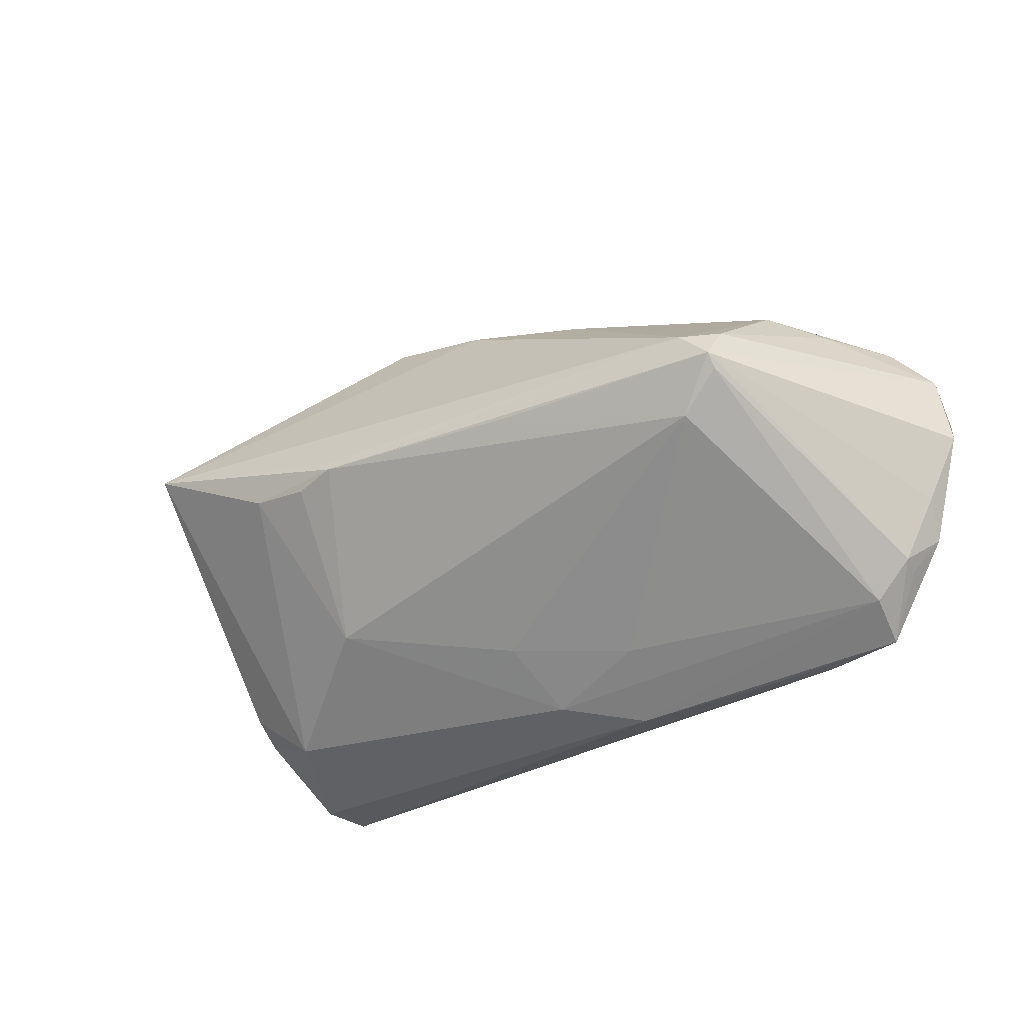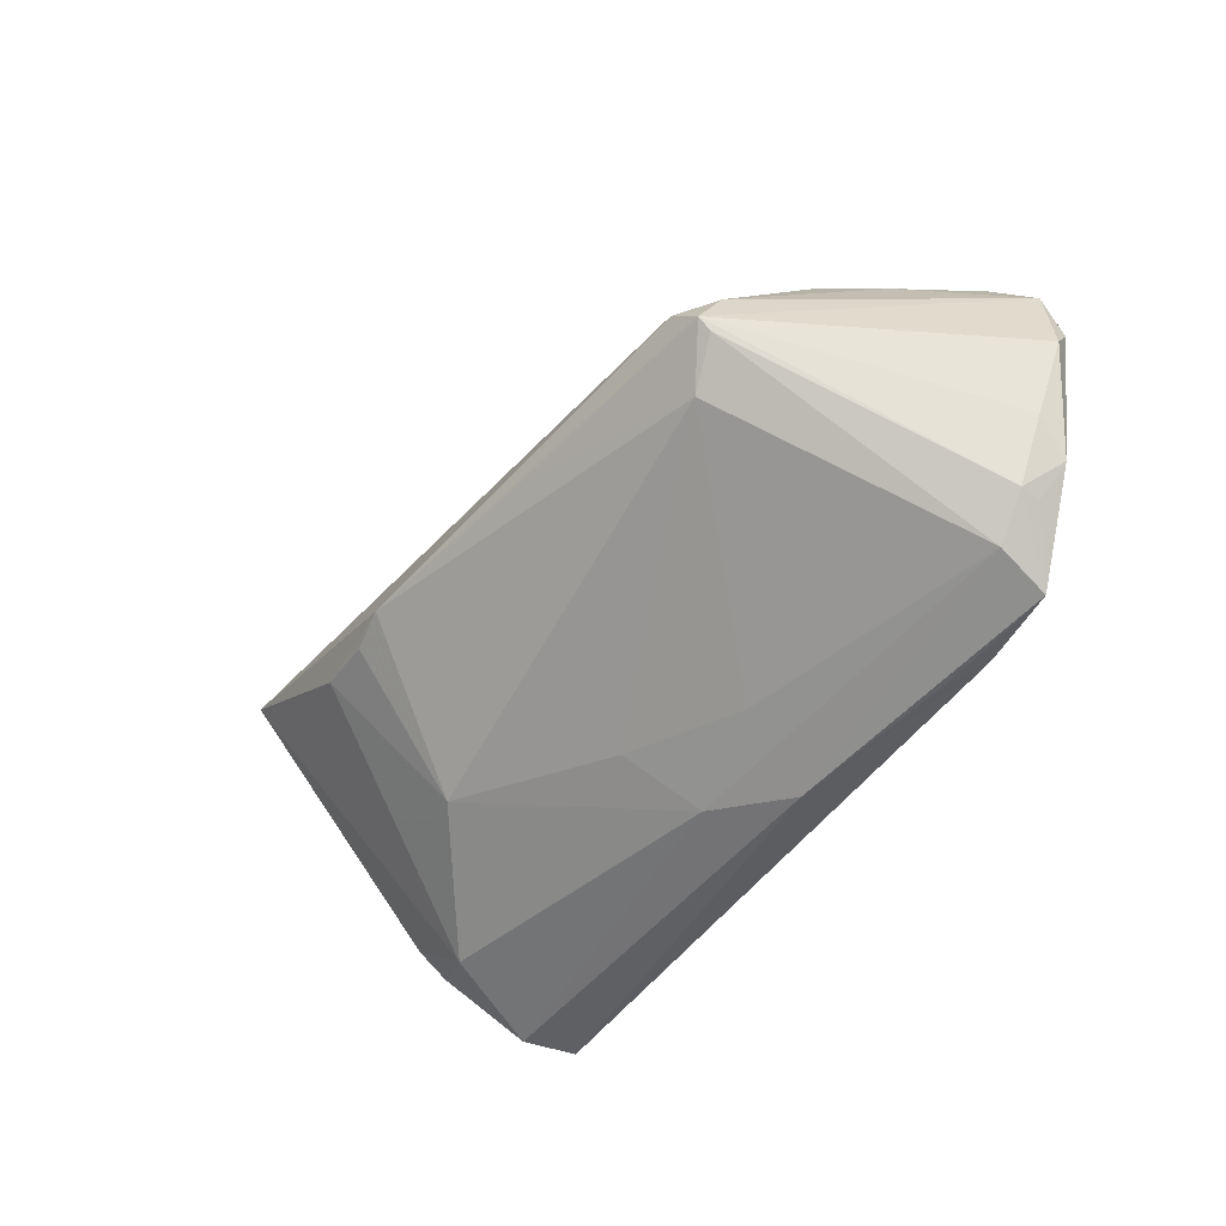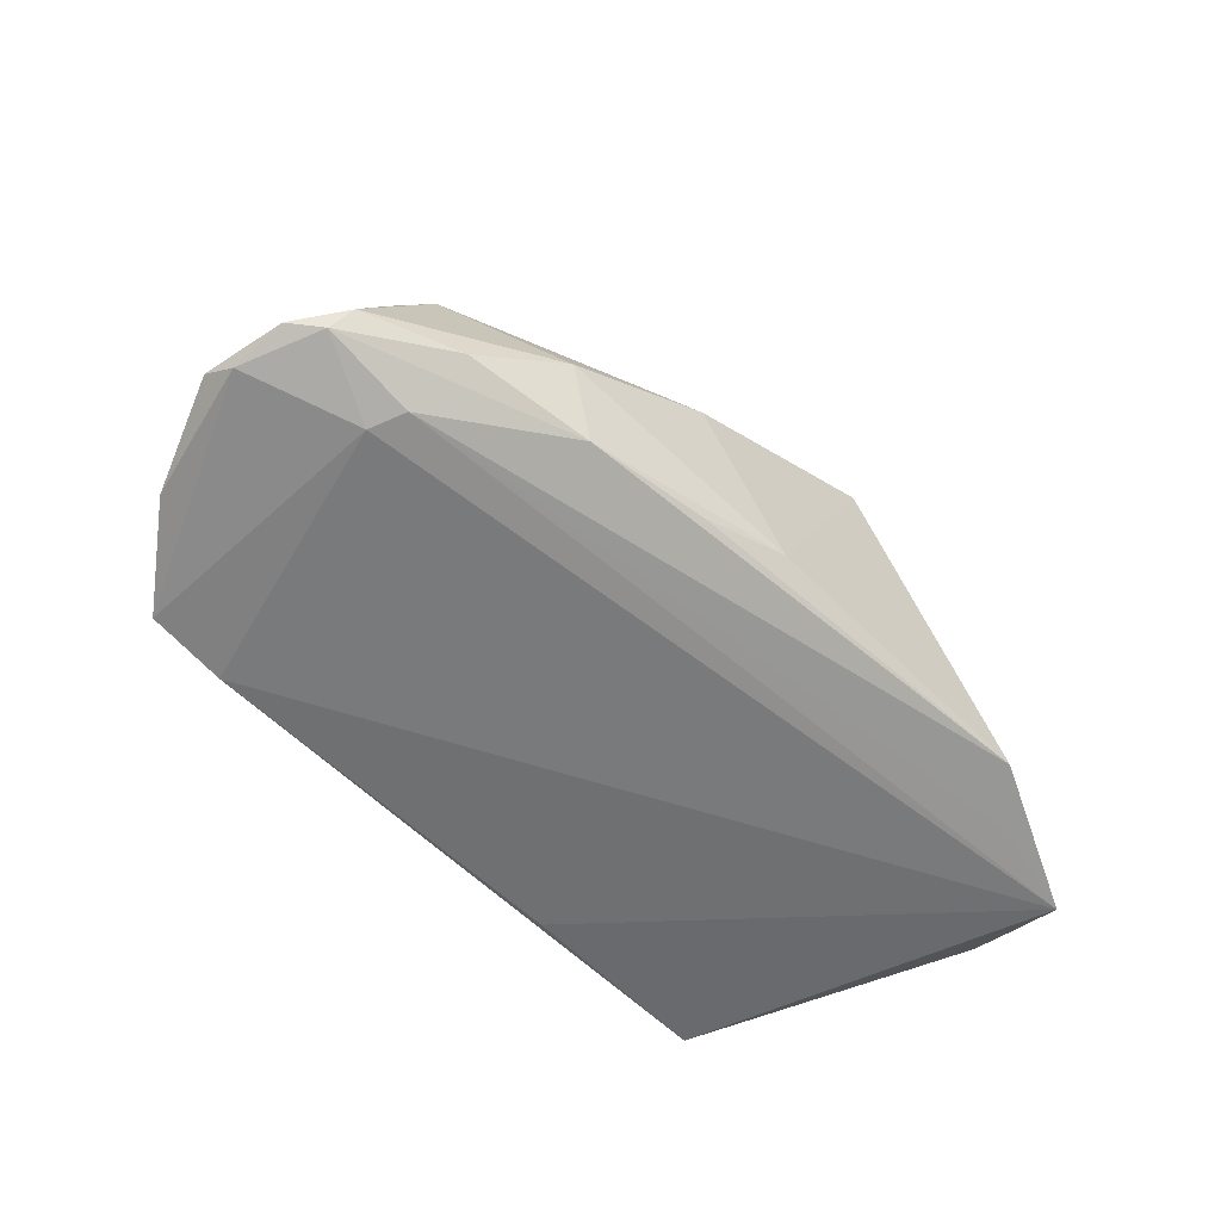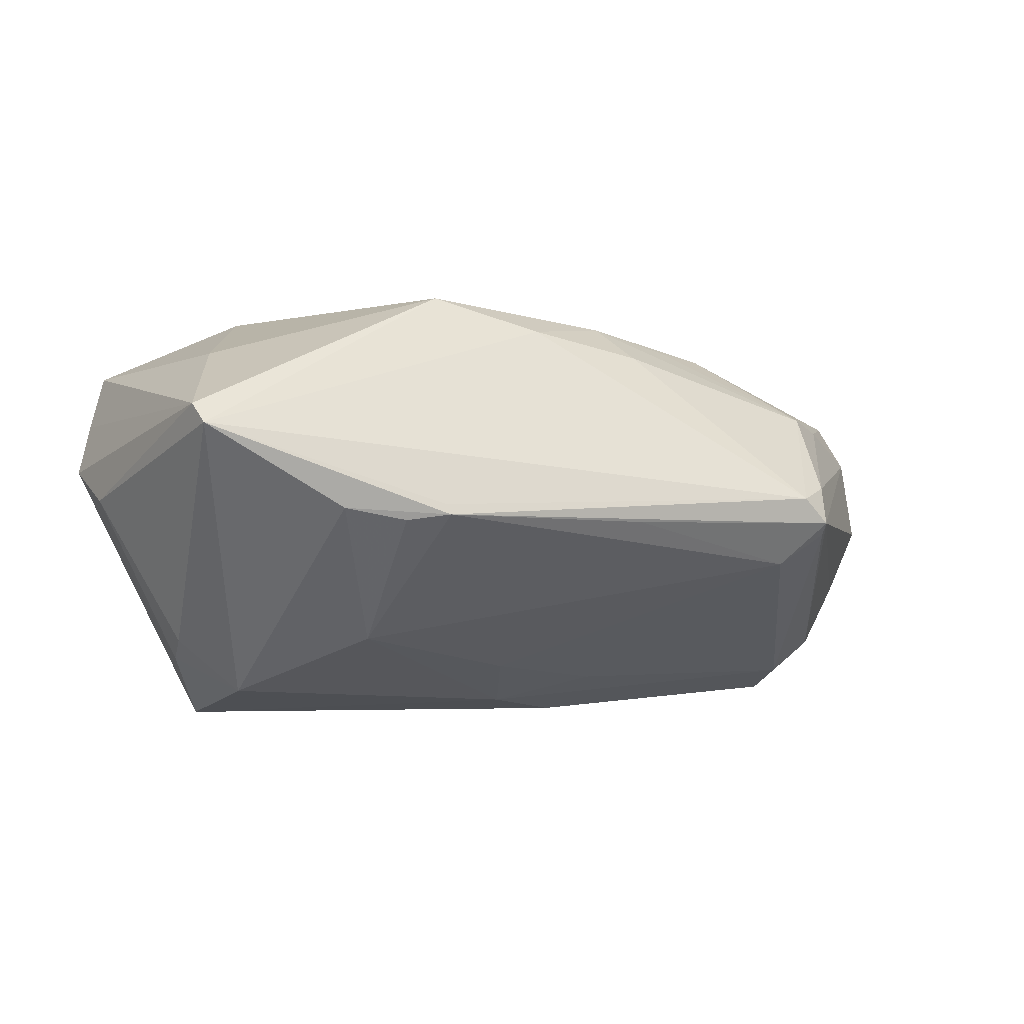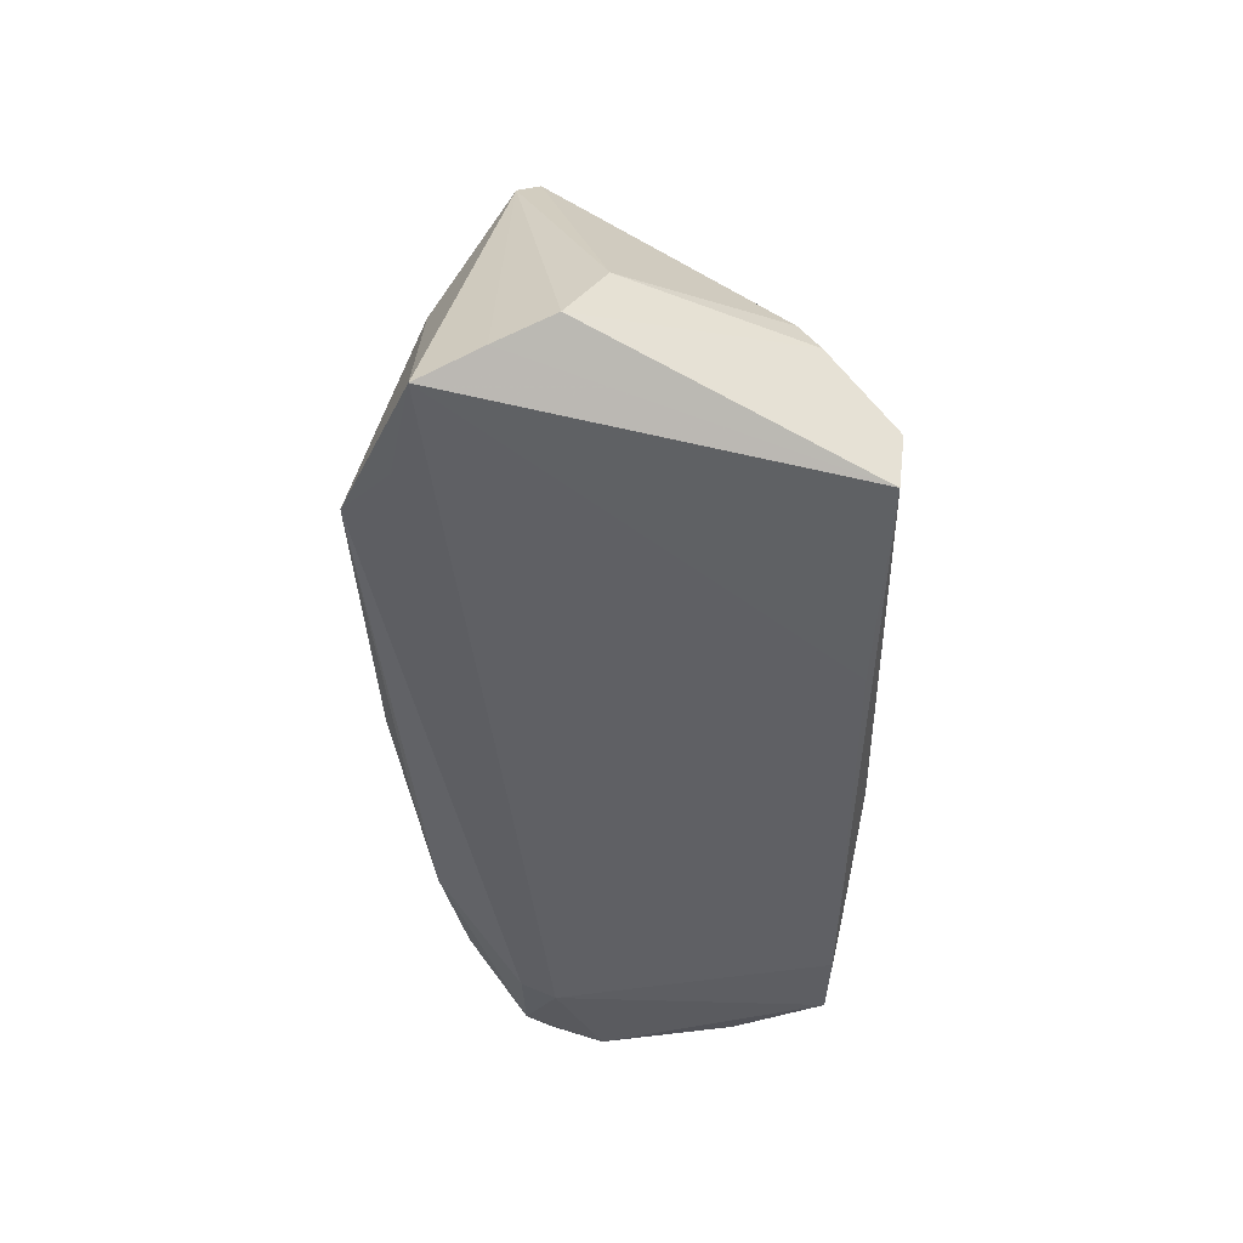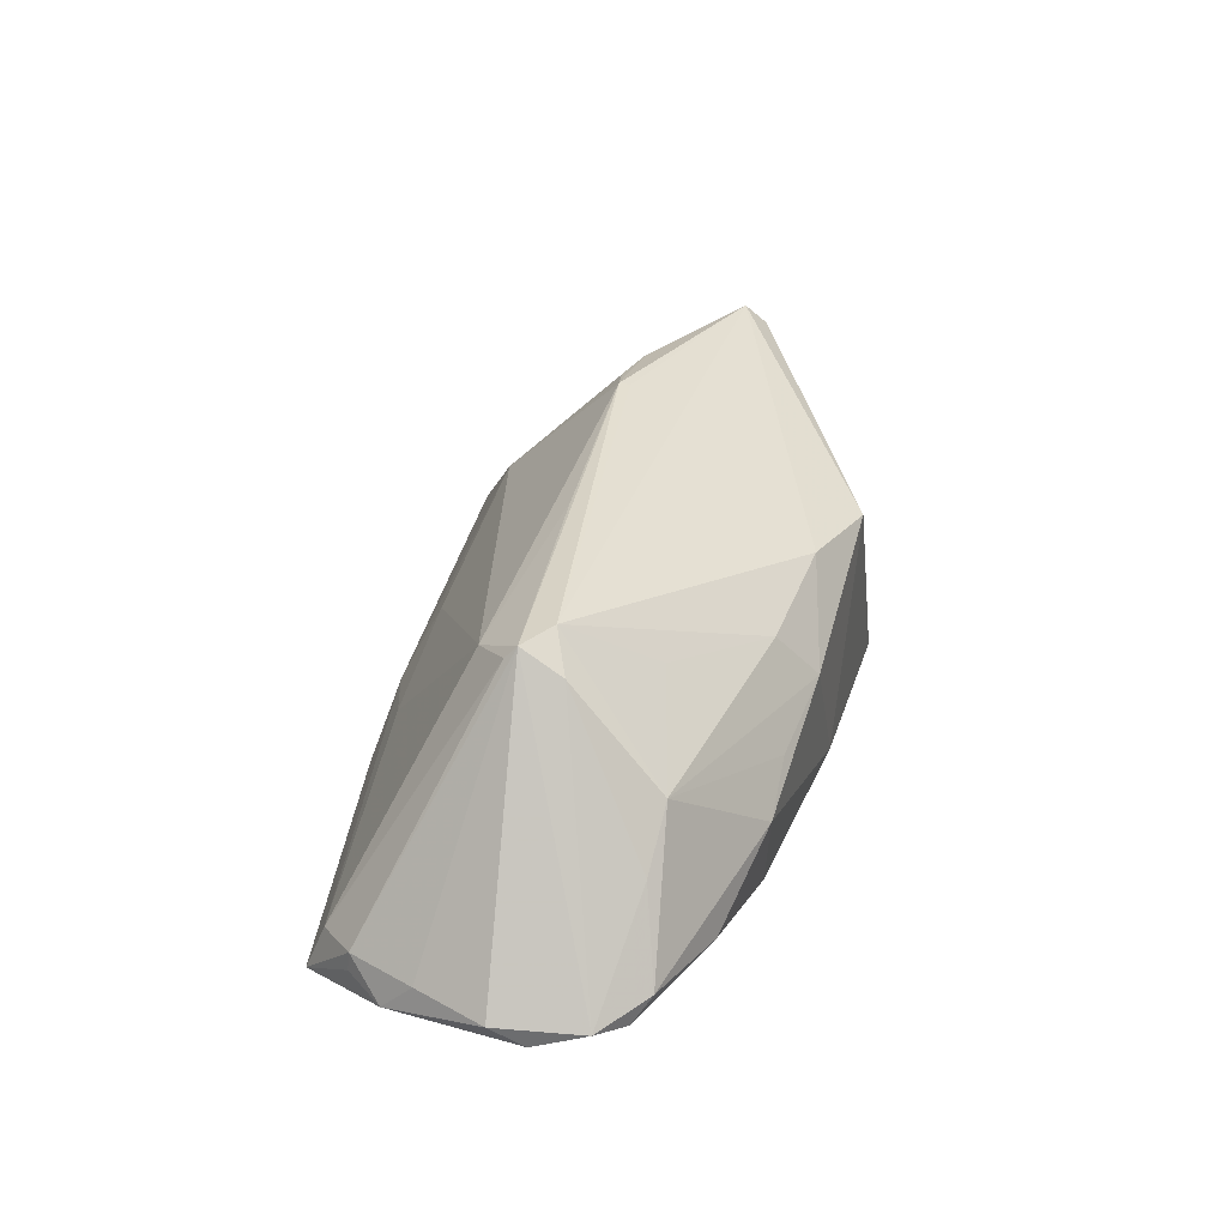
<metadata>
{"format":"obj","ext":"obj","renderer":"f3d","projection":"perspective","resolution":1024,"background":"white","views":[{"elev":-36.7,"azim":33.2,"up":"+Y"},{"elev":-49.3,"azim":55.5,"up":"+Y"},{"elev":-54.8,"azim":133.7,"up":"+Z"},{"elev":-3.7,"azim":-14.2,"up":"+Y"},{"elev":-44.9,"azim":-90.0,"up":"+Z"},{"elev":27.7,"azim":101.0,"up":"+Z"}]}
</metadata>
<code>
v -0.01291 -0.001878 0.02208
v 0.03973 0.01154 -0.01944
v 0.04403 0.01175 -0.004234
v 0.04228 -0.02092 -0.01529
v -0.05462 0.005248 -0.01632
v 0.04887 0.01338 -0.01374
v 0.02805 -0.02445 -0.01993
v -0.01341 -0.0006514 0.02177
v -0.05133 0.0184 -0.02208
v 0.009106 -0.02605 -0.01672
v -0.001134 -0.01999 -0.001841
v 0.03775 0.002777 0.01285
v 0.03247 -0.02367 -0.02208
v 0.02168 0.02182 -0.002738
v -0.04244 -0.01666 -0.002616
v 0.0533 0.008321 -0.01588
v 0.0005971 -0.02463 -0.01065
v 0.0538 0.002286 -0.01774
v 0.04968 -0.01321 -0.01844
v -0.03919 -0.02605 -0.01478
v -0.01804 -0.002559 0.02105
v 0.009888 0.02246 -0.01633
v -0.05221 0.001044 -0.007393
v 0.05077 -0.009522 -0.01478
v 0.03218 -0.006956 0.01248
v 0.02419 0.02046 -0.01644
v 0.01153 -0.00222 0.0187
v -0.04287 0.01071 0.01917
v -0.02024 -0.01642 0.007542
v 0.03722 -0.003217 0.01414
v 0.01443 0.01969 0.006752
v 0.01119 0.02407 0.00101
v -0.03944 0.01897 0.00246
v -0.03976 0.02087 -0.02084
v -0.01211 0.02599 0.008787
v 0.02775 0.02145 -0.007005
v -0.03863 -0.02519 -0.02146
v -0.01402 -0.02394 -0.02208
v 0.03408 0.001201 0.01656
v -0.04255 -0.0189 -0.006217
v 0.03909 0.01278 0.001751
v 0.02761 0.01057 0.009857
v -0.03488 -0.02302 -0.003527
v -0.03387 0.02605 -0.01909
v 0.0006984 0.02212 0.009927
v -0.05312 0.0116 -0.01905
v 0.0416 -0.02341 -0.02106
v 0.03719 -0.001849 0.01557
v 0.04683 -0.01697 -0.01459
v 0.0414 0.007611 -0.0202
v -0.02527 -0.001209 0.02065
v 0.05462 -0.001494 -0.01535
v 0.0466 -0.01727 -0.01692
v -0.04172 0.008267 0.02161
v -1.284e-05 0.02464 -0.01449
v 0.03836 0.01771 -0.01411
v 0.05019 0.01133 -0.01659
v 0.01234 -0.02154 -0.007717
f 12 41 39
f 45 54 39
f 35 54 45
f 19 52 24
f 49 19 24
f 24 52 48
f 48 49 24
f 30 49 48
f 48 52 16
f 16 12 48
f 48 12 39
f 55 44 35
f 6 36 41
f 44 34 9
f 2 34 44
f 2 9 34
f 3 12 16
f 41 12 3
f 16 6 3
f 3 6 41
f 31 45 39
f 15 54 23
f 43 17 29
f 54 15 43
f 47 49 4
f 4 49 30
f 4 58 17
f 4 10 47
f 17 10 4
f 47 19 53
f 53 49 47
f 19 49 53
f 39 54 8
f 1 8 54
f 1 48 39
f 39 8 1
f 32 55 35
f 36 55 32
f 35 45 32
f 45 31 32
f 32 31 41
f 36 6 56
f 44 9 33
f 35 44 33
f 37 5 46
f 46 9 37
f 13 10 37
f 57 6 16
f 57 56 6
f 18 19 47
f 18 57 16
f 52 19 18
f 16 52 18
f 39 41 42
f 42 31 39
f 41 31 42
f 40 15 23
f 23 5 40
f 40 43 15
f 25 1 29
f 25 4 30
f 58 4 25
f 30 48 25
f 51 1 54
f 54 43 51
f 51 43 29
f 41 36 14
f 14 32 41
f 36 32 14
f 44 55 22
f 28 33 9
f 9 46 28
f 28 54 35
f 35 33 28
f 28 46 5
f 23 54 28
f 28 5 23
f 37 9 38
f 38 13 37
f 9 13 38
f 47 10 7
f 7 13 47
f 10 13 7
f 9 2 50
f 50 13 9
f 47 13 50
f 50 18 47
f 2 57 50
f 57 18 50
f 43 40 20
f 37 10 20
f 20 5 37
f 20 40 5
f 20 10 17
f 17 43 20
f 11 25 29
f 58 25 11
f 29 17 11
f 17 58 11
f 48 1 27
f 27 25 48
f 1 25 27
f 29 1 21
f 21 51 29
f 1 51 21
f 26 57 2
f 56 57 26
f 26 2 44
f 44 22 26
f 36 56 26
f 26 55 36
f 26 22 55

</code>
